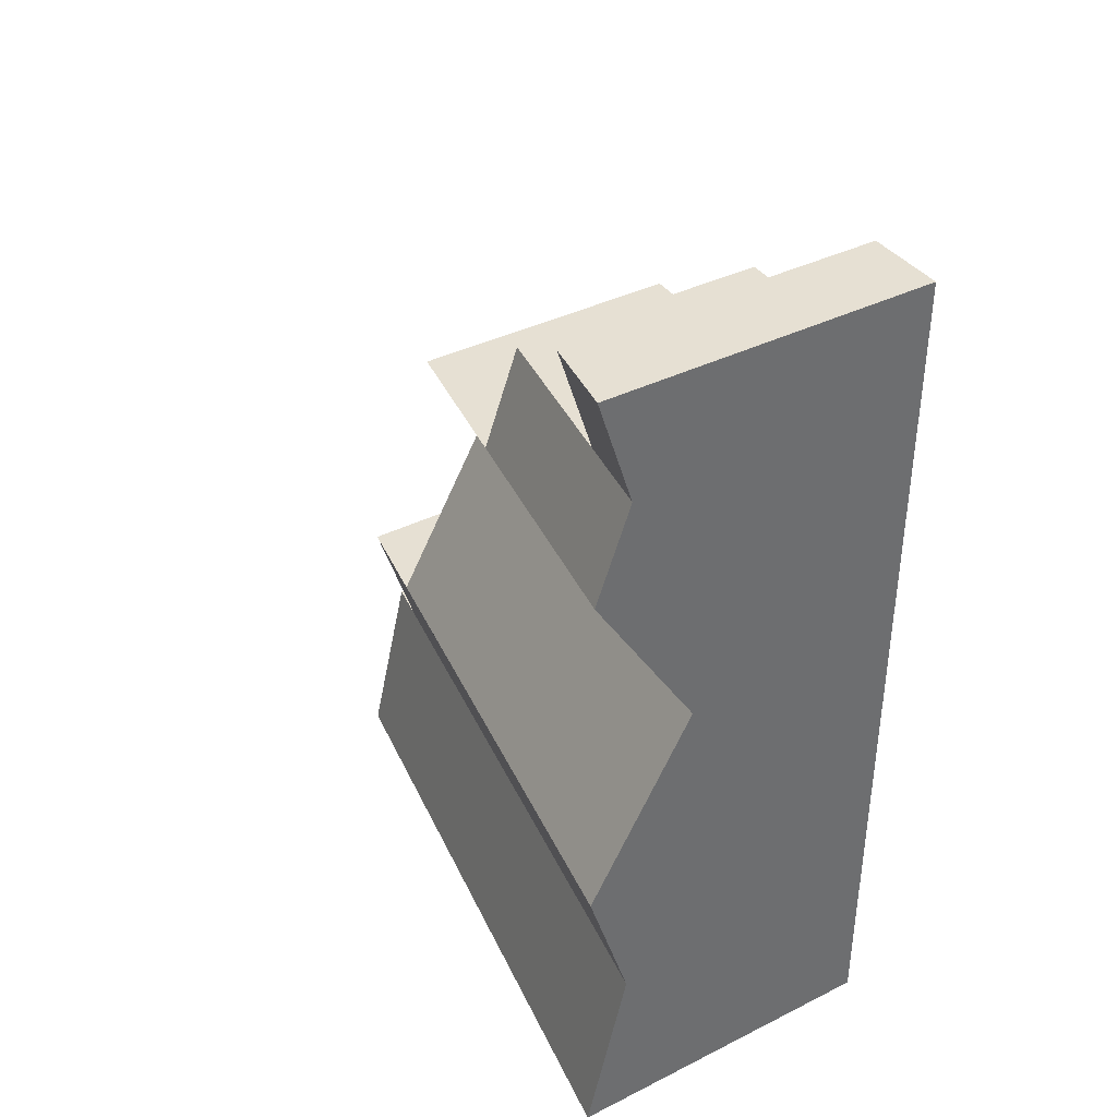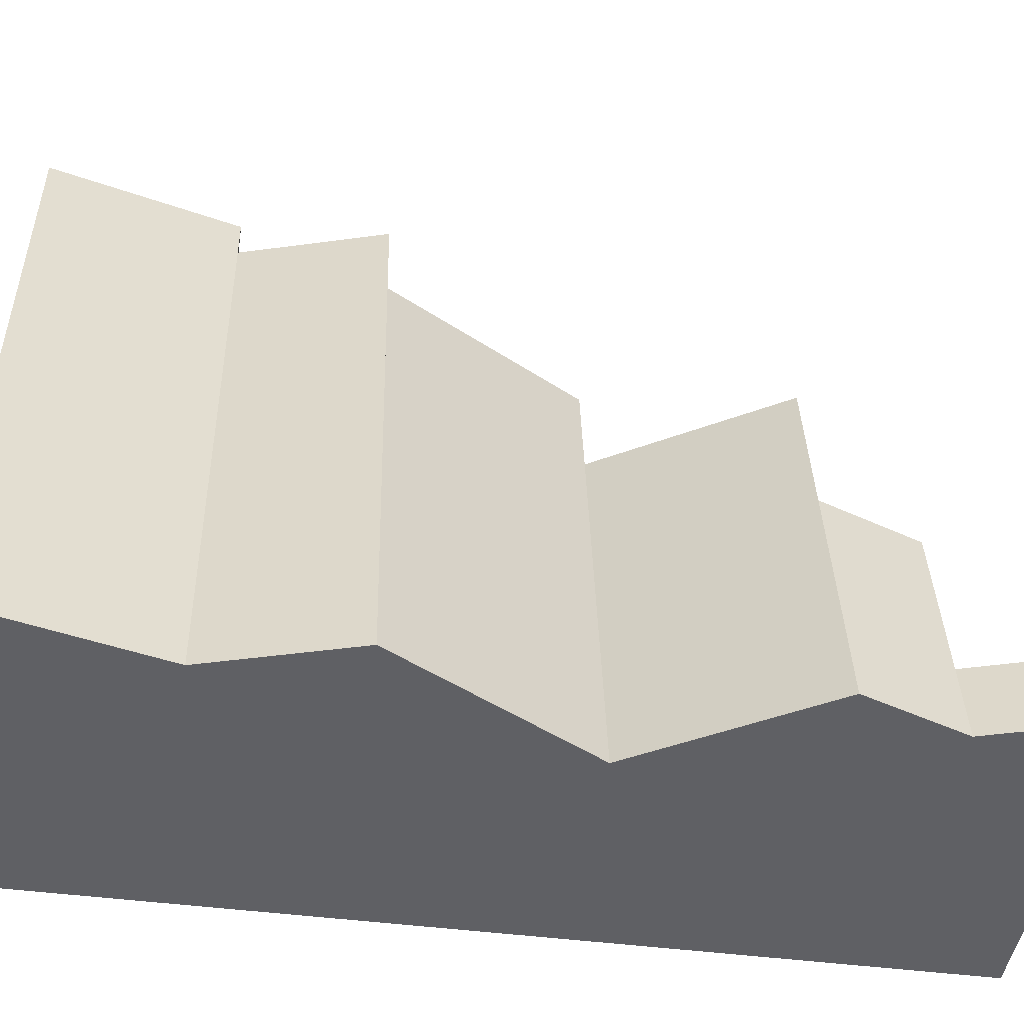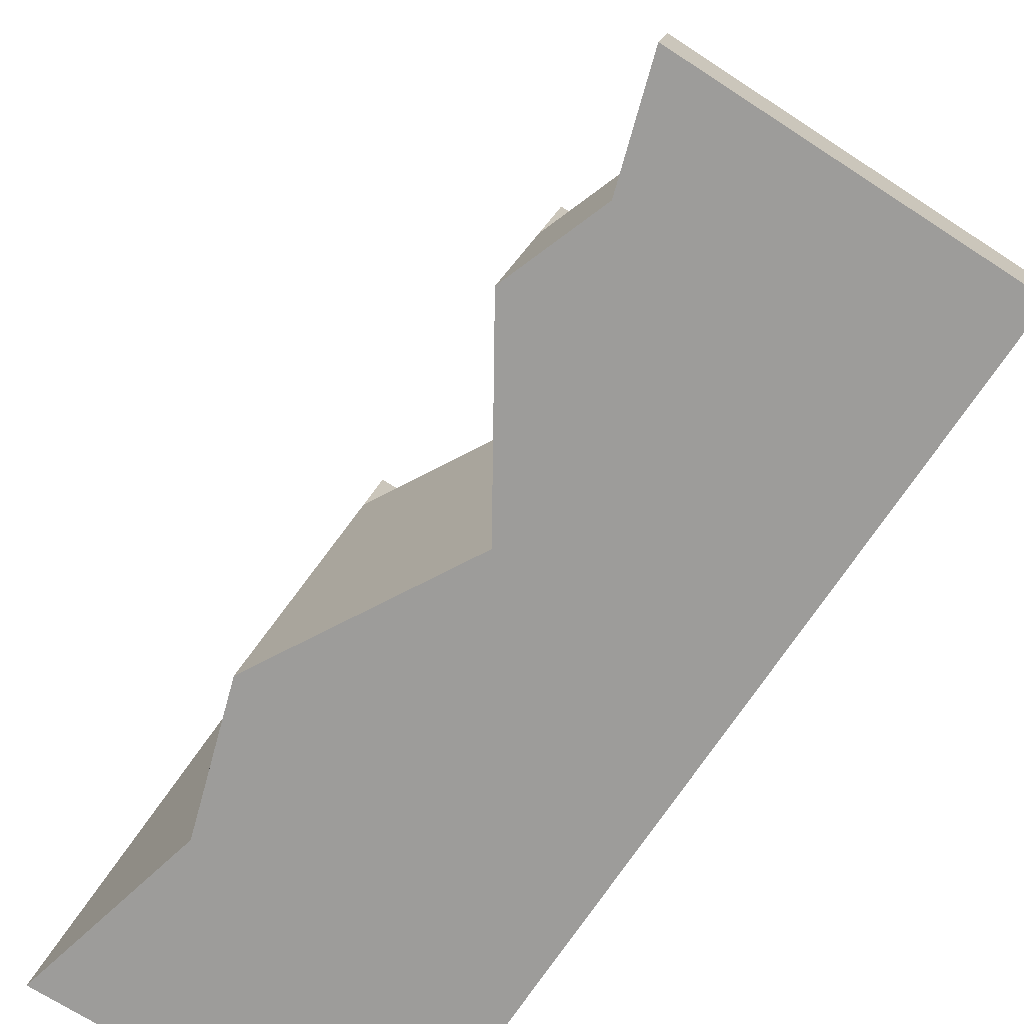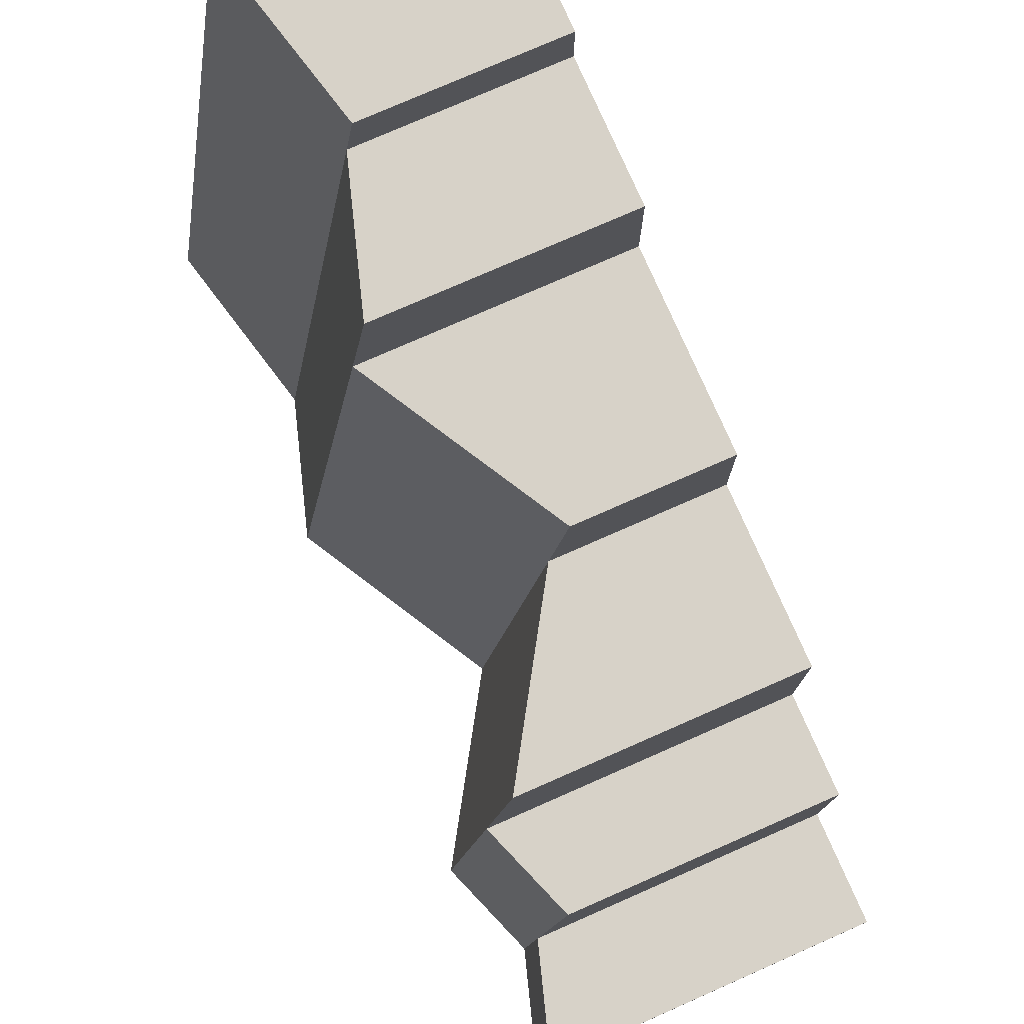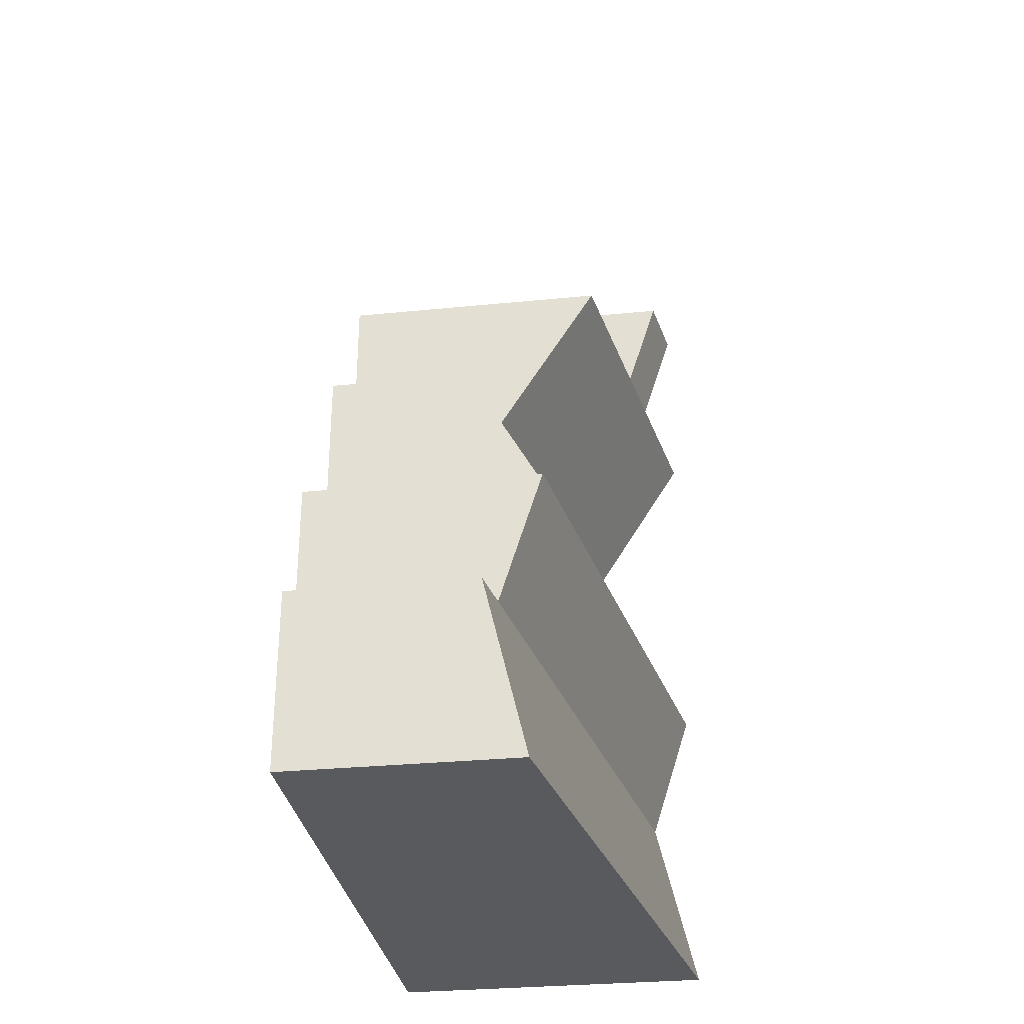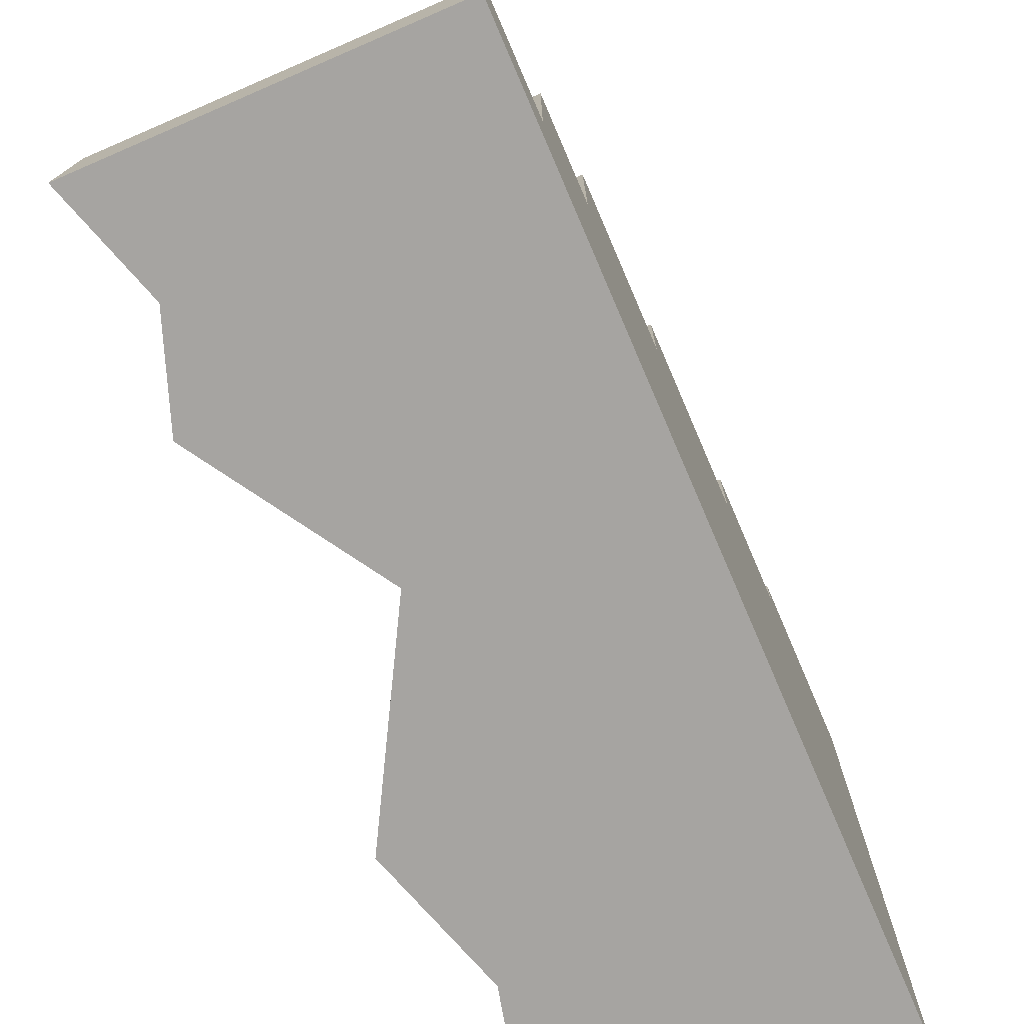
<metadata>
{"format":"obj","ext":"obj","renderer":"f3d","projection":"perspective","resolution":1024,"background":"white","views":[{"elev":38.5,"azim":-32.1,"up":"+Z"},{"elev":-45.3,"azim":-98.6,"up":"+Y"},{"elev":-70.0,"azim":-33.1,"up":"+Y"},{"elev":77.3,"azim":-23.7,"up":"+Y"},{"elev":-30.7,"azim":-171.8,"up":"+Z"},{"elev":-73.5,"azim":23.3,"up":"+Y"}]}
</metadata>
<code>
o Mesh1_Brown_Cliff_End_Green_Top_Model
v -0.28 2.2 -3
v 0.5 0 -3
v -0.64 0 -3
v 0.5 2.2 -3
v -0.1338 2.2 -2.387
v 0.5 2.2 -2.387
v -0.1606 2.037 -2.387
v 0.5 2.037 -2.387
v 0.5 2.037 -1.924
v -0.3067 2.037 -1.924
v -0.64 0 -1.924
v -0.3606 1.708 -1.924
v -0.2773 0 -1.275
v -0.05589 1.353 -1.275
v 0.002085 1.708 -1.275
v 0.5 1.708 -1.275
v 0.5 1.353 -1.275
v 0.5 1.353 -0.701
v -0.4185 1.353 -0.701
v -0.5036 0.8338 -0.701
v -0.64 0 -0.701
v -0.5211 0 -0.3719
v 0.5 0 -0
v -0.64 -0 -0
v -0.5957 0.271 0
v 0.5 0.271 0
v 0.5 0.271 -0.3719
v 0.5 0.8338 -0.3719
v 0.5 0.8338 -0.701
v 0.5 1.708 -1.924
v -0.3846 0.8338 -0.3719
v -0.4767 0.271 -0.3719
v -0.4938 0 -2.387
f 1 2 3
f 2 1 4
f 7 6 5
f 6 7 8
f 11 10 7
f 10 11 12
f 13 12 11
f 14 12 13
f 12 14 15
f 14 16 15
f 16 14 17
f 14 20 19
f 20 14 21
f 21 14 13
f 13 22 21
f 23 22 13
f 22 23 24
f 23 25 24
f 25 23 26
f 2 26 23
f 26 2 27
f 27 2 28
f 28 2 29
f 29 2 18
f 18 2 17
f 17 2 16
f 16 2 30
f 30 2 9
f 9 2 8
f 8 2 6
f 6 2 4
f 9 12 30
f 12 9 10
f 18 20 29
f 20 18 19
f 31 27 28
f 27 31 32
f 20 32 31
f 32 20 22
f 22 20 21
f 24 32 22
f 32 24 25
f 23 13 2
f 33 2 13
f 2 33 3
f 33 1 3
f 7 1 33
f 1 7 5
f 11 7 33
f 13 11 33
f 5 4 1
f 4 5 6
f 7 9 8
f 9 7 10
f 14 18 17
f 18 14 19
f 15 30 12
f 30 15 16
f 31 29 20
f 29 31 28
f 26 32 25
f 32 26 27

</code>
